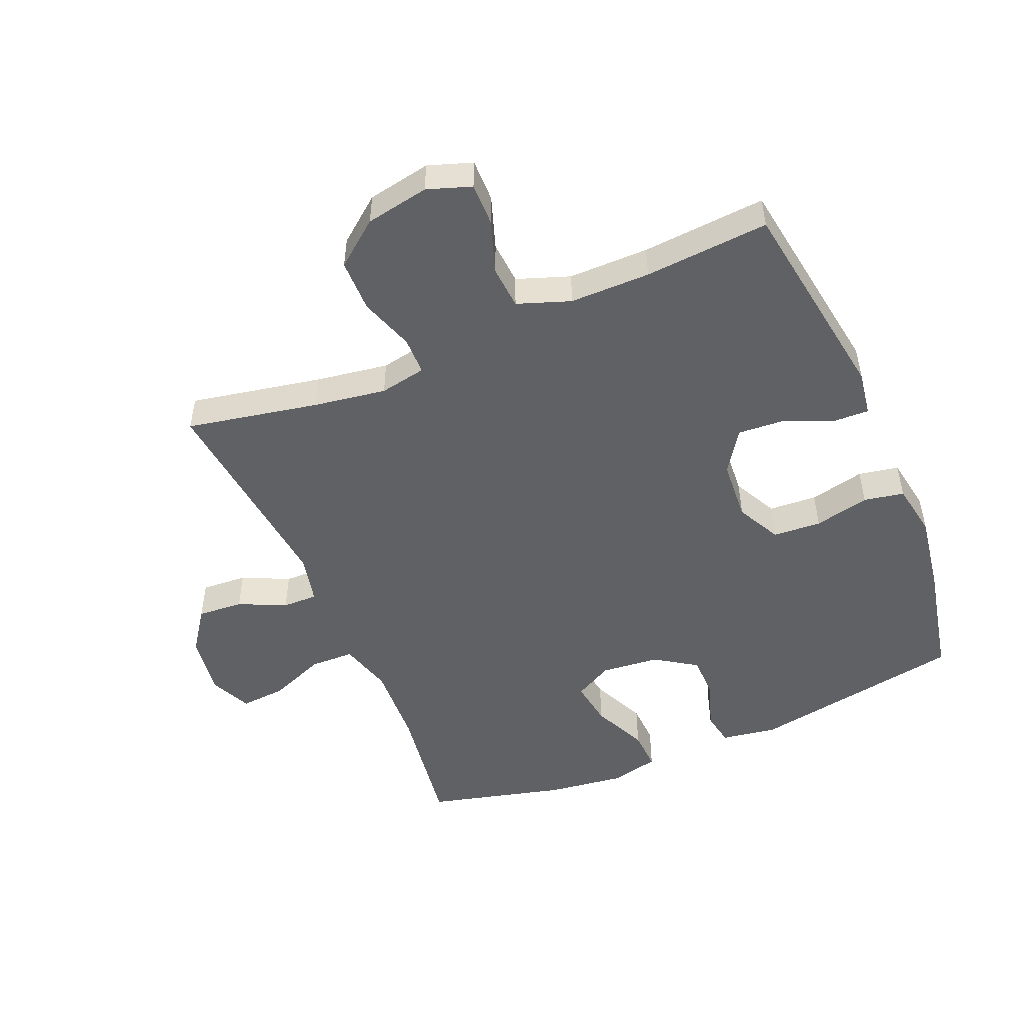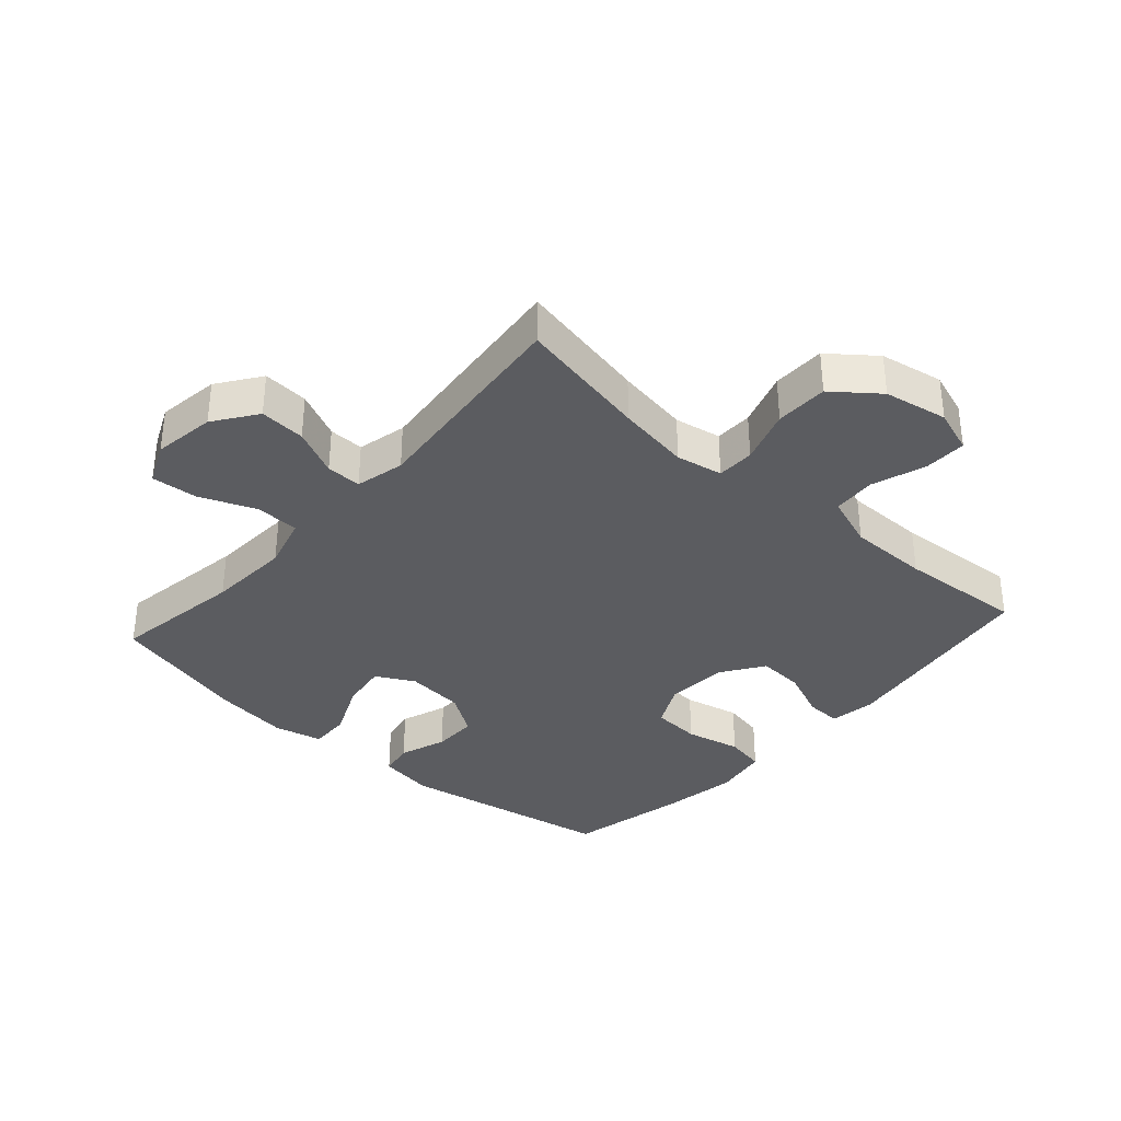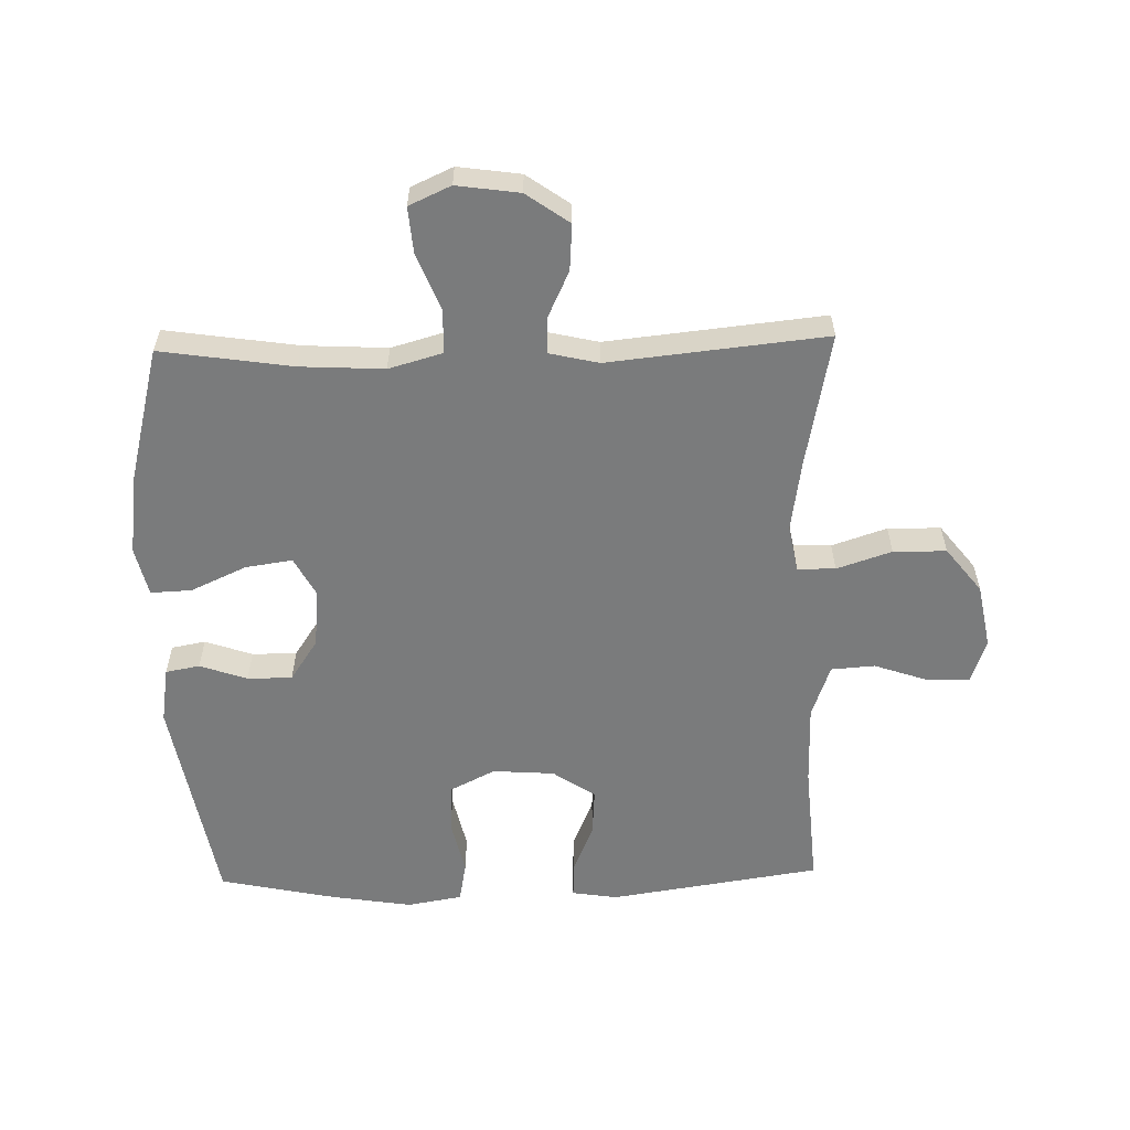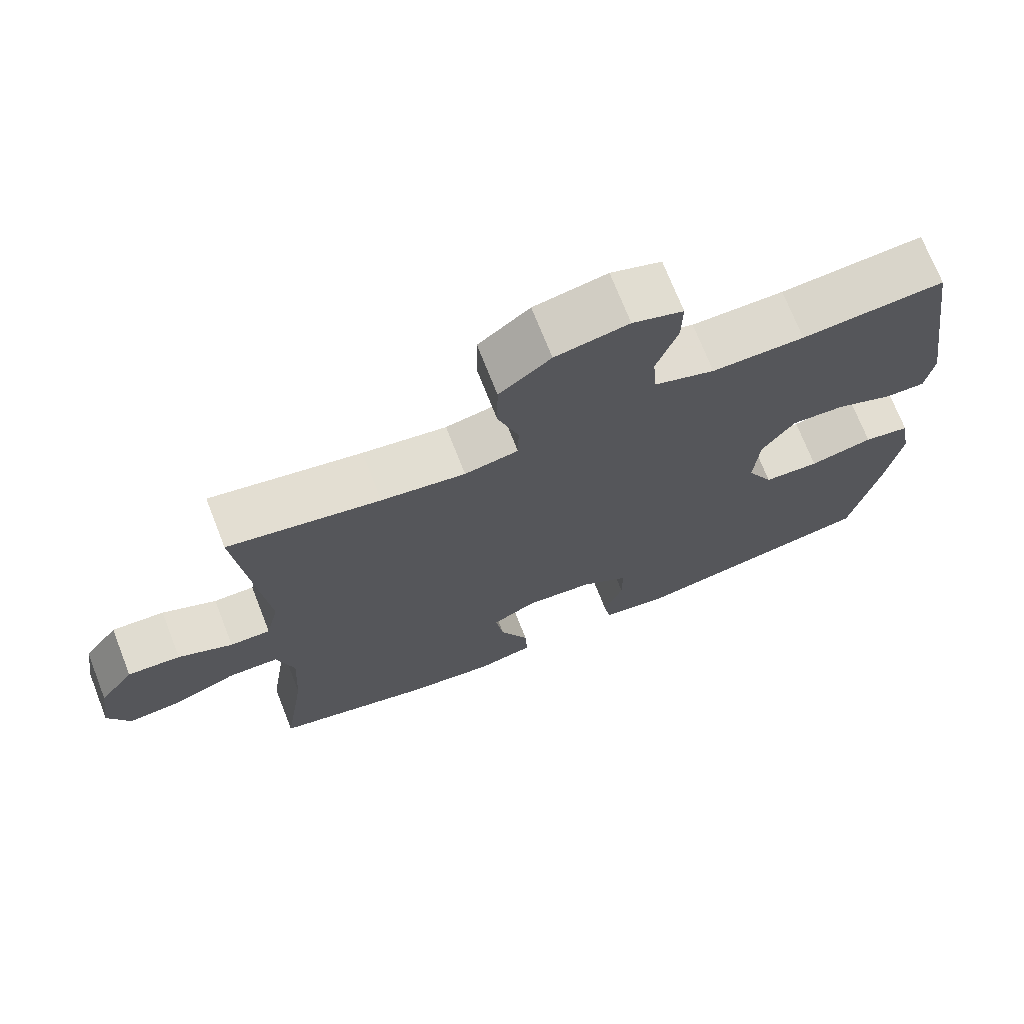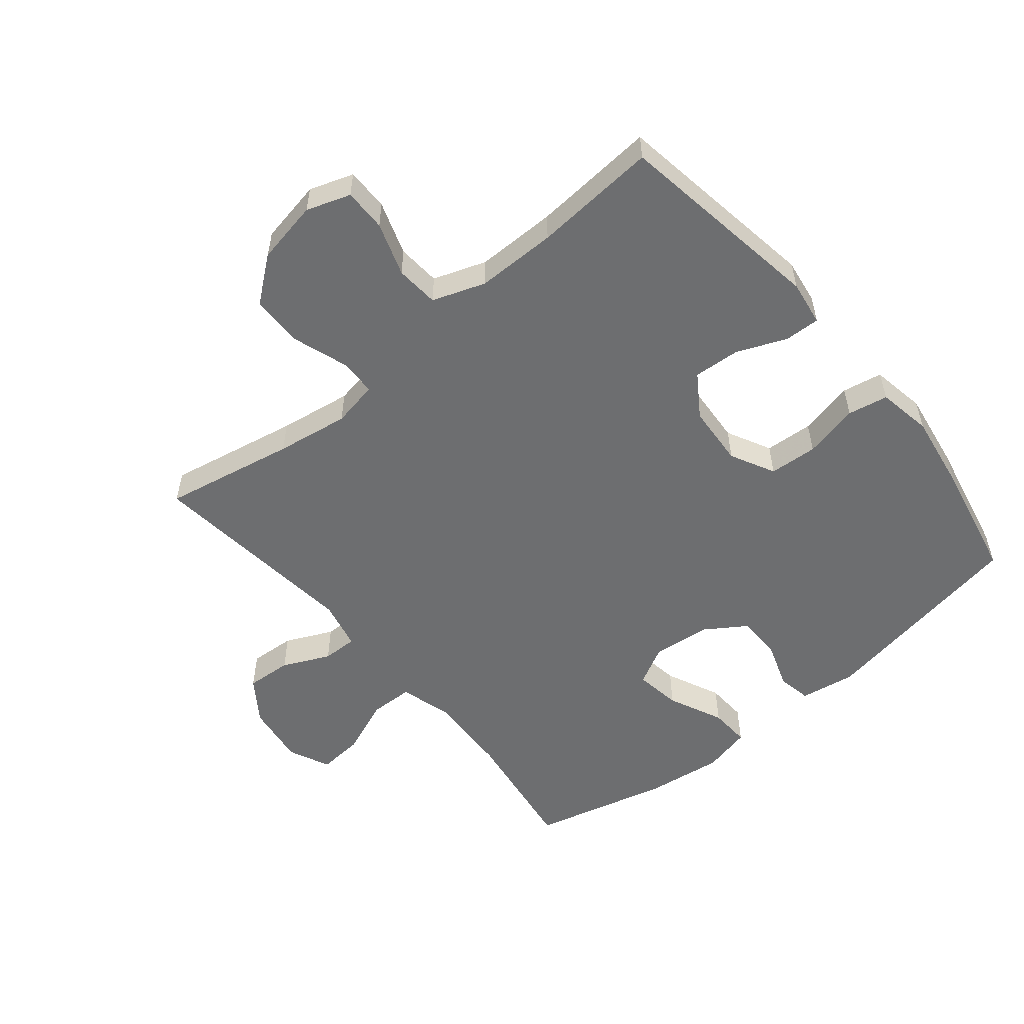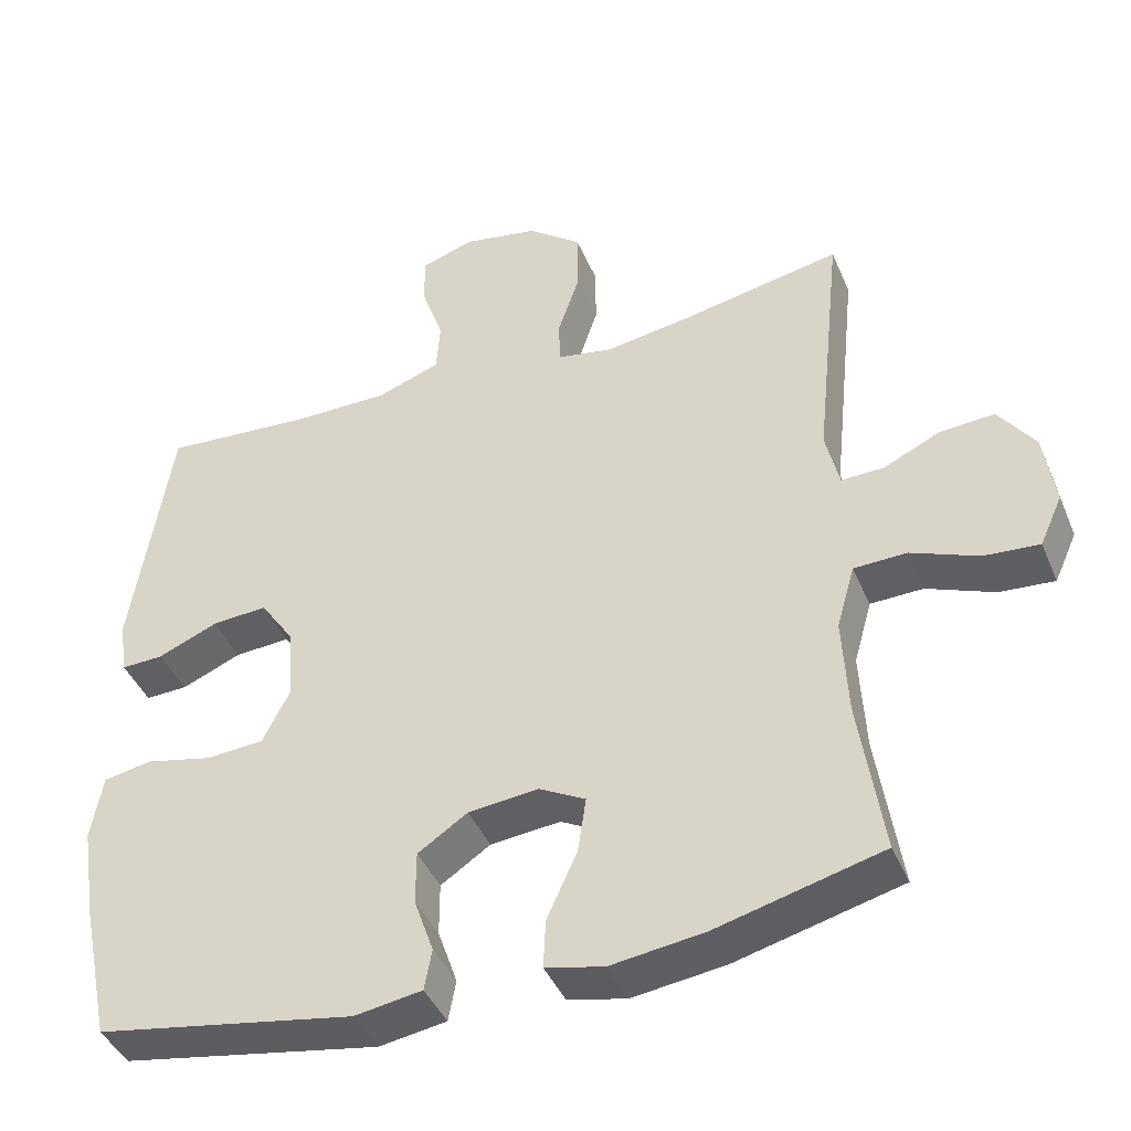
<metadata>
{"format":"obj","ext":"obj","renderer":"f3d","projection":"perspective","resolution":1024,"background":"white","views":[{"elev":-49.8,"azim":23.0,"up":"+Y"},{"elev":-35.2,"azim":-41.8,"up":"+Y"},{"elev":-58.3,"azim":-88.6,"up":"+Y"},{"elev":71.8,"azim":-21.4,"up":"+Z"},{"elev":-54.2,"azim":39.7,"up":"+Y"},{"elev":-42.5,"azim":-158.1,"up":"+Z"}]}
</metadata>
<code>
v -0.5 0.07 -0.5
v -0.469 0.07 -0.291
v -0.462 0.07 -0.159
v -0.486 0.07 -0.074
v -0.556 0.07 -0.072
v -0.645 0.07 -0.108
v -0.718 0.07 -0.114
v -0.748 0.07 -0.048
v -0.734 0.07 0.051
v -0.686 0.07 0.119
v -0.613 0.07 0.114
v -0.538 0.07 0.079
v -0.482 0.07 0.078
v -0.464 0.07 0.156
v -0.5 0.07 0.5
v -0.29 0.07 0.459
v -0.174 0.07 0.441
v -0.1 0.07 0.455
v -0.099 0.07 0.515
v -0.128 0.07 0.602
v -0.127 0.07 0.686
v -0.056 0.07 0.742
v 0.045 0.07 0.761
v 0.115 0.07 0.737
v 0.114 0.07 0.669
v 0.085 0.07 0.584
v 0.09 0.07 0.515
v 0.174 0.07 0.485
v 0.302 0.07 0.485
v 0.5 0.07 0.5
v 0.551 0.07 0.165
v 0.54 0.07 0.093
v 0.484 0.07 0.095
v 0.405 0.07 0.128
v 0.331 0.07 0.133
v 0.286 0.07 0.066
v 0.279 0.07 -0.032
v 0.315 0.07 -0.103
v 0.392 0.07 -0.108
v 0.48 0.07 -0.088
v 0.544 0.07 -0.1
v 0.559 0.07 -0.187
v 0.539 0.07 -0.314
v 0.5 0.07 -0.5
v 0.158 0.07 -0.561
v 0.069 0.07 -0.547
v 0.059 0.07 -0.493
v 0.085 0.07 -0.418
v 0.085 0.07 -0.347
v 0.019 0.07 -0.303
v -0.074 0.07 -0.294
v -0.135 0.07 -0.327
v -0.124 0.07 -0.401
v -0.084 0.07 -0.489
v -0.081 0.07 -0.554
v -0.158 0.07 -0.572
v -0.281 0.07 -0.556
v -0.5 0 -0.5
v -0.469 0 -0.291
v -0.462 0 -0.159
v -0.486 0 -0.074
v -0.556 0 -0.072
v -0.645 0 -0.108
v -0.718 0 -0.114
v -0.748 0 -0.048
v -0.734 0 0.051
v -0.686 0 0.119
v -0.613 0 0.114
v -0.538 0 0.079
v -0.482 0 0.078
v -0.464 0 0.156
v -0.5 0 0.5
v -0.29 0 0.459
v -0.174 0 0.441
v -0.1 0 0.455
v -0.099 0 0.515
v -0.128 0 0.602
v -0.127 0 0.686
v -0.056 0 0.742
v 0.045 0 0.761
v 0.115 0 0.737
v 0.114 0 0.669
v 0.085 0 0.584
v 0.09 0 0.515
v 0.174 0 0.485
v 0.302 0 0.485
v 0.5 0 0.5
v 0.551 0 0.165
v 0.54 0 0.093
v 0.484 0 0.095
v 0.405 0 0.128
v 0.331 0 0.133
v 0.286 0 0.066
v 0.279 0 -0.032
v 0.315 0 -0.103
v 0.392 0 -0.108
v 0.48 0 -0.088
v 0.544 0 -0.1
v 0.559 0 -0.187
v 0.539 0 -0.314
v 0.5 0 -0.5
v 0.158 0 -0.561
v 0.069 0 -0.547
v 0.059 0 -0.493
v 0.085 0 -0.418
v 0.085 0 -0.347
v 0.019 0 -0.303
v -0.074 0 -0.294
v -0.135 0 -0.327
v -0.124 0 -0.401
v -0.084 0 -0.489
v -0.081 0 -0.554
v -0.158 0 -0.572
v -0.281 0 -0.556
f 57 1 2
f 56 57 2
f 55 56 2
f 54 55 2
f 53 54 2
f 52 53 2 3
f 51 52 3 4
f 50 51 4
f 46 47 48
f 45 46 48
f 44 45 48
f 43 44 48
f 42 43 48
f 41 42 48
f 40 41 48
f 39 40 48
f 38 39 48 49
f 37 38 49 50
f 32 33 34
f 31 32 34
f 30 31 34
f 29 30 34
f 28 29 34 35
f 27 28 35 36
f 24 25 26
f 23 24 26
f 22 23 26
f 21 22 26
f 20 21 26
f 19 20 26
f 18 19 26 27
f 14 15 16
f 13 14 16 17
f 10 11 12
f 9 10 12
f 8 9 12
f 7 8 12
f 6 7 12
f 5 6 12
f 4 5 12 13
f 50 4 13
f 37 50 13
f 36 37 13
f 27 36 13
f 18 27 13
f 13 17 18
f 59 58 114
f 59 114 113
f 59 113 112
f 59 112 111
f 59 111 110
f 60 59 110 109
f 61 60 109 108
f 61 108 107
f 105 104 103
f 105 103 102
f 105 102 101
f 105 101 100
f 105 100 99
f 105 99 98
f 105 98 97
f 105 97 96
f 106 105 96 95
f 107 106 95 94
f 91 90 89
f 91 89 88
f 91 88 87
f 91 87 86
f 92 91 86 85
f 93 92 85 84
f 83 82 81
f 83 81 80
f 83 80 79
f 83 79 78
f 83 78 77
f 83 77 76
f 84 83 76 75
f 73 72 71
f 74 73 71 70
f 69 68 67
f 69 67 66
f 69 66 65
f 69 65 64
f 69 64 63
f 69 63 62
f 70 69 62 61
f 70 61 107
f 70 107 94
f 70 94 93
f 70 93 84
f 70 84 75
f 75 74 70
f 1 58 59 2
f 2 59 60 3
f 3 60 61 4
f 4 61 62 5
f 5 62 63 6
f 6 63 64 7
f 7 64 65 8
f 8 65 66 9
f 9 66 67 10
f 10 67 68 11
f 11 68 69 12
f 12 69 70 13
f 13 70 71 14
f 14 71 72 15
f 15 72 73 16
f 16 73 74 17
f 17 74 75 18
f 18 75 76 19
f 19 76 77 20
f 20 77 78 21
f 21 78 79 22
f 22 79 80 23
f 23 80 81 24
f 24 81 82 25
f 25 82 83 26
f 26 83 84 27
f 27 84 85 28
f 28 85 86 29
f 29 86 87 30
f 30 87 88 31
f 31 88 89 32
f 32 89 90 33
f 33 90 91 34
f 34 91 92 35
f 35 92 93 36
f 36 93 94 37
f 37 94 95 38
f 38 95 96 39
f 39 96 97 40
f 40 97 98 41
f 41 98 99 42
f 42 99 100 43
f 43 100 101 44
f 44 101 102 45
f 45 102 103 46
f 46 103 104 47
f 47 104 105 48
f 48 105 106 49
f 49 106 107 50
f 50 107 108 51
f 51 108 109 52
f 52 109 110 53
f 53 110 111 54
f 54 111 112 55
f 55 112 113 56
f 56 113 114 57
f 57 114 58 1

</code>
